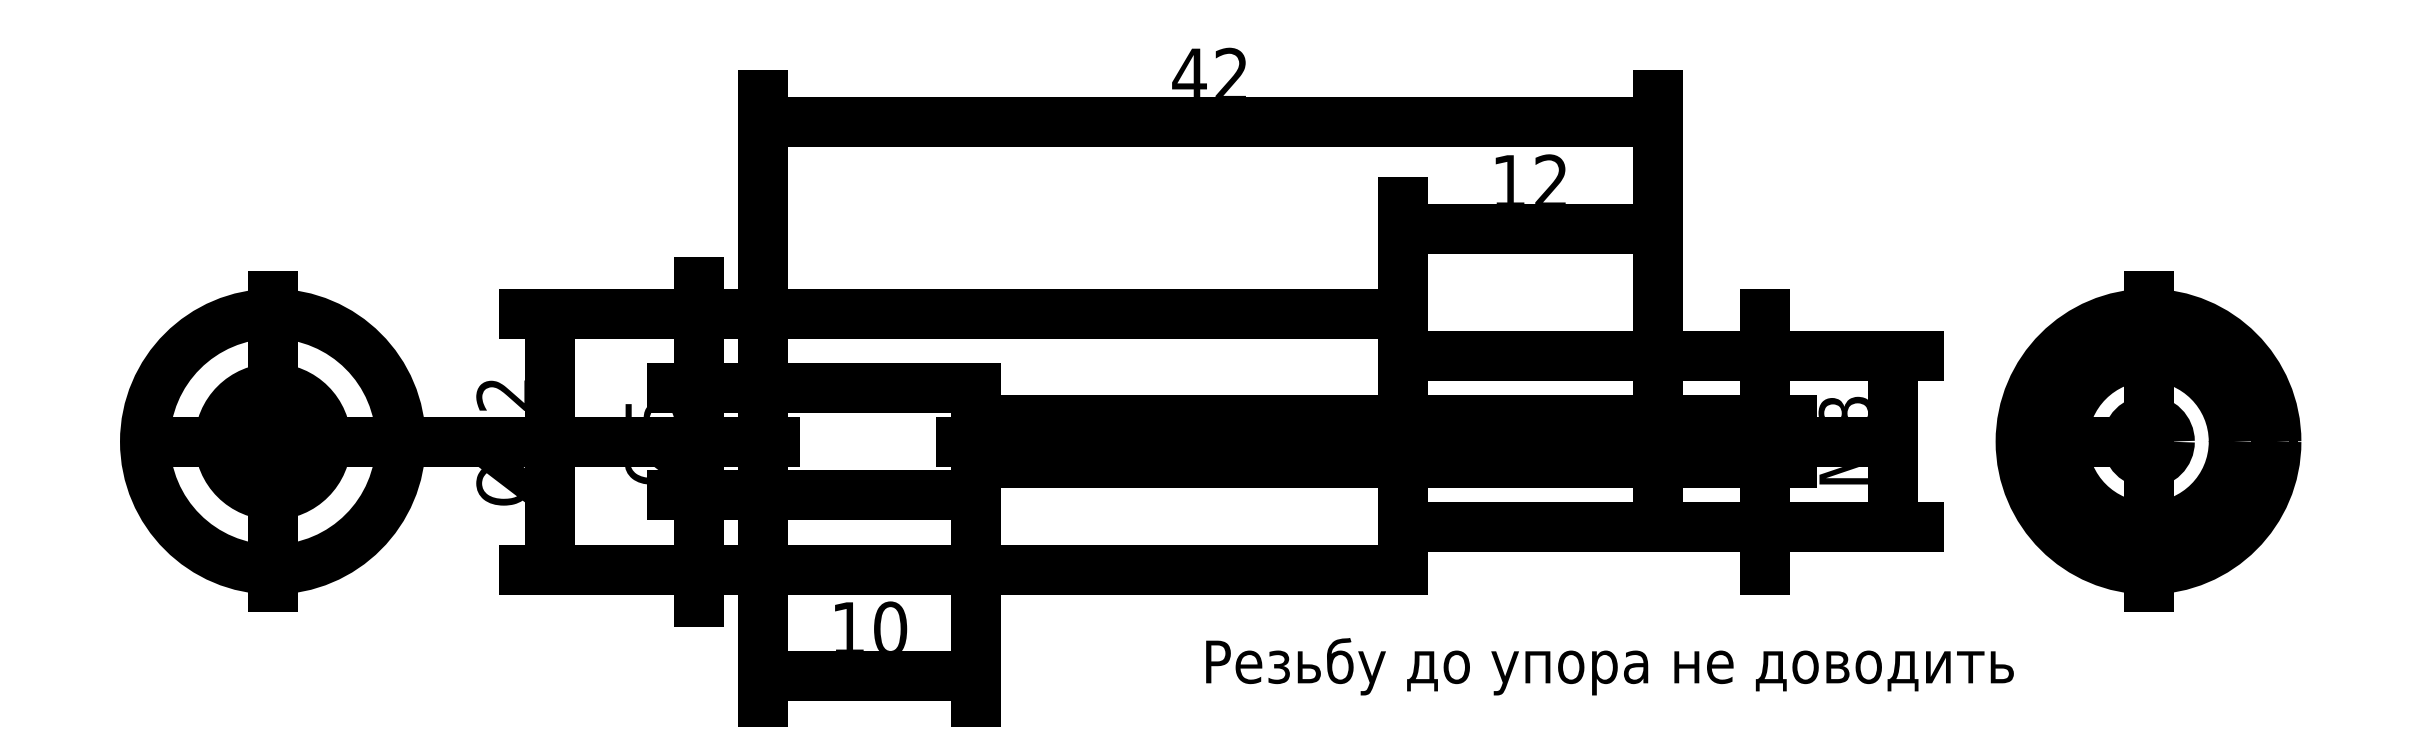
<metadata>
{"format":"dxf","ext":"dxf","renderer":"ezdxf+matplotlib","layout":"modelspace","background":"white","min_lineweight":24,"dpi":150}
</metadata>
<code>
0
SECTION
2
ENTITIES
0
HATCH
8
base2
10
0
20
0
30
0
210
0
220
0
230
1
2
ansi31
70
0
71
0
91
1
92
0
93
8
72
1
10
-30
20
-2.5
11
-20
21
-2.5
72
1
10
-20
20
-2.5
11
-20
21
-1
72
1
10
-20
20
-1
11
12
21
-1
72
1
10
12
20
-1
11
12
21
-4
72
1
10
12
20
-4
11
4.898e-16
21
-4
72
1
10
4.898e-16
20
-4
11
7.348e-16
21
-6
72
1
10
7.348e-16
20
-6
11
-30
21
-6
72
1
10
-30
20
-6
11
-30
21
-2.5
97
0
75
0
76
1
52
0
41
1
77
0
78
0
98
0
0
HATCH
8
base2
10
0
20
0
30
0
210
0
220
0
230
1
2
ansi31
70
0
71
0
91
1
92
0
93
8
72
1
10
-30
20
2.5
11
-20
21
2.5
72
1
10
-20
20
2.5
11
-20
21
1
72
1
10
-20
20
1
11
12
21
1
72
1
10
12
20
1
11
12
21
4
72
1
10
12
20
4
11
-4.898e-16
21
4
72
1
10
-4.898e-16
20
4
11
-7.348e-16
21
6
72
1
10
-7.348e-16
20
6
11
-30
21
6
72
1
10
-30
20
6
11
-30
21
2.5
97
0
75
0
76
1
52
0
41
1
77
0
78
0
98
0
0
INSERT
8
0
2
PAD002001_PROJ
10
0
20
0
30
0
41
1
42
1
43
0
50
0
70
1
71
1
44
0
45
0
0
INSERT
8
0
2
PAD002001_PROJ001
10
-53
20
0
30
0
41
1
42
1
43
0
50
0
70
1
71
1
44
0
45
0
0
INSERT
8
0
2
PAD002001_PROJ002
10
35
20
0
30
0
41
1
42
1
43
0
50
0
70
1
71
1
44
0
45
0
0
LINE
8
base
10
-60
20
0
11
42
21
0
0
LINE
8
base
10
-53
20
-8
11
-53
21
8
0
LINE
8
base
10
35
20
8
11
35
21
-8
0
LINE
8
base2
10
-30
20
2.5
11
-20
21
2.5
0
LINE
8
base2
10
-4.898e-16
20
4
11
-7.348e-16
21
6
0
LINE
8
base2
10
-7.348e-16
20
6
11
-30
21
6
0
LINE
8
base2
10
-30
20
6
11
-30
21
2.5
0
LINE
8
base2
10
-30
20
-2.5
11
-20
21
-2.5
0
LINE
8
base2
10
4.898e-16
20
-4
11
7.348e-16
21
-6
0
LINE
8
base2
10
7.348e-16
20
-6
11
-30
21
-6
0
LINE
8
base2
10
-30
20
-6
11
-30
21
-2.5
0
DIMENSION
8
dim
2
*D1
10
-20
20
-10.98
30
0
11
-25
21
-9.102
31
0
70
32
71
5
72
0
3
Standard
53
0
210
0
220
0
230
1
13
-30
23
-2.5
33
0
14
-20
24
-1.75
34
0
0
DIMENSION
8
dim
2
*D2
10
-33.01
20
-2.5
30
0
11
-34.89
21
2.296e-16
31
0
70
32
1
%%C<>
71
5
72
0
3
Standard
53
0
210
0
220
0
230
1
13
-30
23
2.5
33
0
14
-30
24
-2.5
34
0
50
90
0
DIMENSION
8
dim
2
*D3
10
-39.98
20
6
30
0
11
-41.85
21
1.118e-15
31
0
70
32
1
%%C<>
71
5
72
0
3
Standard
53
0
210
0
220
0
230
1
13
-30
23
-6
33
0
14
-30
24
6
34
0
50
90
0
MTEXT
8
base2
10
-9.456
20
-9.338
30
0
40
2
41
42.11
71
1
72
1
1
Резьбу до упора не доводить
7
cyrillic_ii
210
0
220
0
230
1
50
0
73
2
44
1
0
LINE
8
base2
10
-20
20
1
11
-20
21
-1
0
LINE
8
base2
10
-20
20
2.5
11
-20
21
1
0
LINE
8
base2
10
-20
20
-2.5
11
-20
21
-1
0
LINE
8
base2
10
12
20
1
11
12
21
4
0
LINE
8
base2
10
-20
20
1
11
12
21
1
0
LINE
8
base2
10
12
20
4
11
-4.898e-16
21
4
0
LINE
8
base2
10
12
20
-1
11
12
21
-4
0
LINE
8
base2
10
-20
20
-1
11
12
21
-1
0
LINE
8
base2
10
12
20
-4
11
4.898e-16
21
-4
0
DIMENSION
8
dim
2
*D4
10
12
20
10
30
0
11
6
21
11.88
31
0
70
32
71
5
3
Standard
53
0
210
0
220
0
230
1
13
-1.6e-05
23
4
33
0
14
12
24
4
34
0
0
DIMENSION
8
dim
2
*D5
10
12
20
15
30
0
11
-9
21
16.88
31
0
70
32
71
5
3
Standard
53
0
210
0
220
0
230
1
13
-30
23
6
33
0
14
12
24
4
34
0
0
DIMENSION
8
dim
2
*D6
10
17
20
-1
30
0
11
15.12
21
2.296e-16
31
0
70
32
71
5
3
Standard
53
0
210
0
220
0
230
1
13
12
23
1
33
0
14
12
24
-1
34
0
50
90
0
DIMENSION
8
dim
2
*D7
10
23
20
4
30
0
11
21.12
21
7.577e-18
31
0
70
32
1
M8
71
5
3
Standard
53
0
210
0
220
0
230
1
13
12
23
-4
33
0
14
12
24
4
34
0
50
90
0
ENDSEC
0
EOF

</code>
